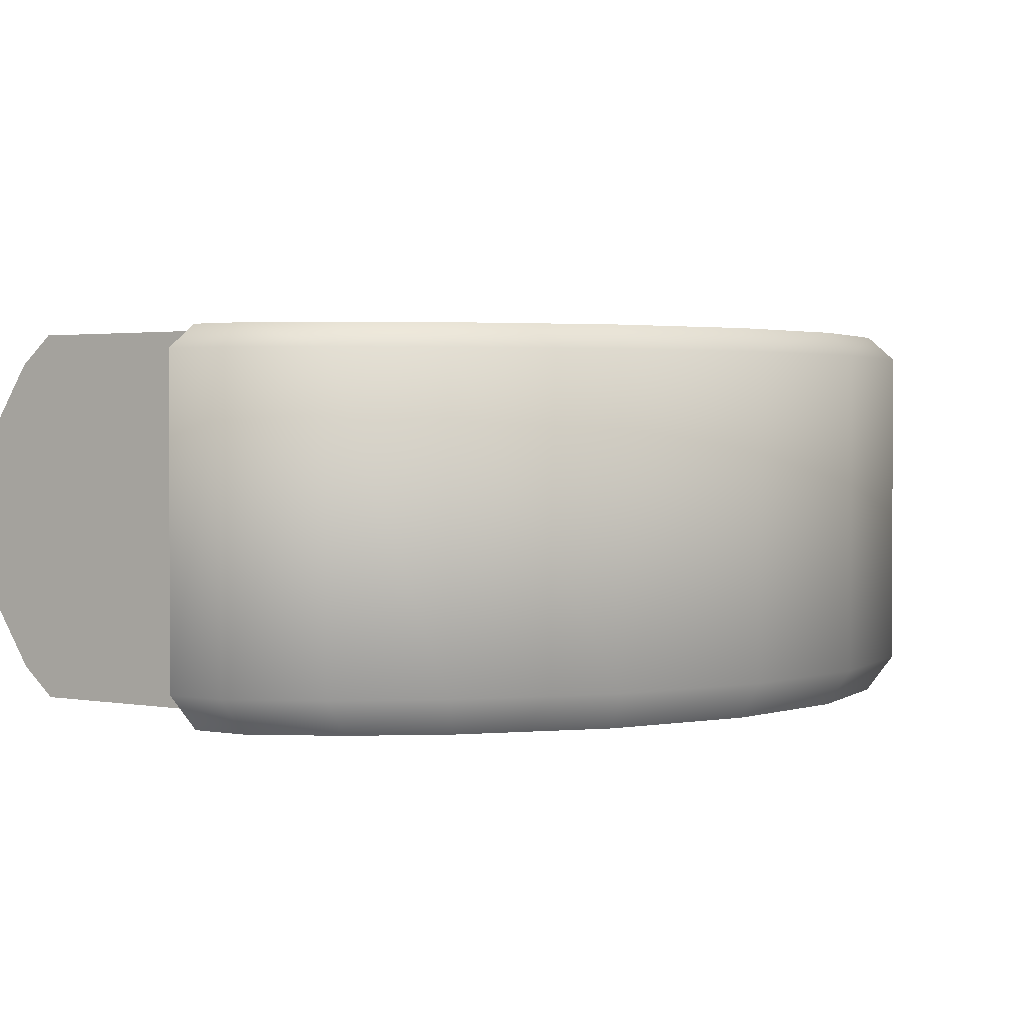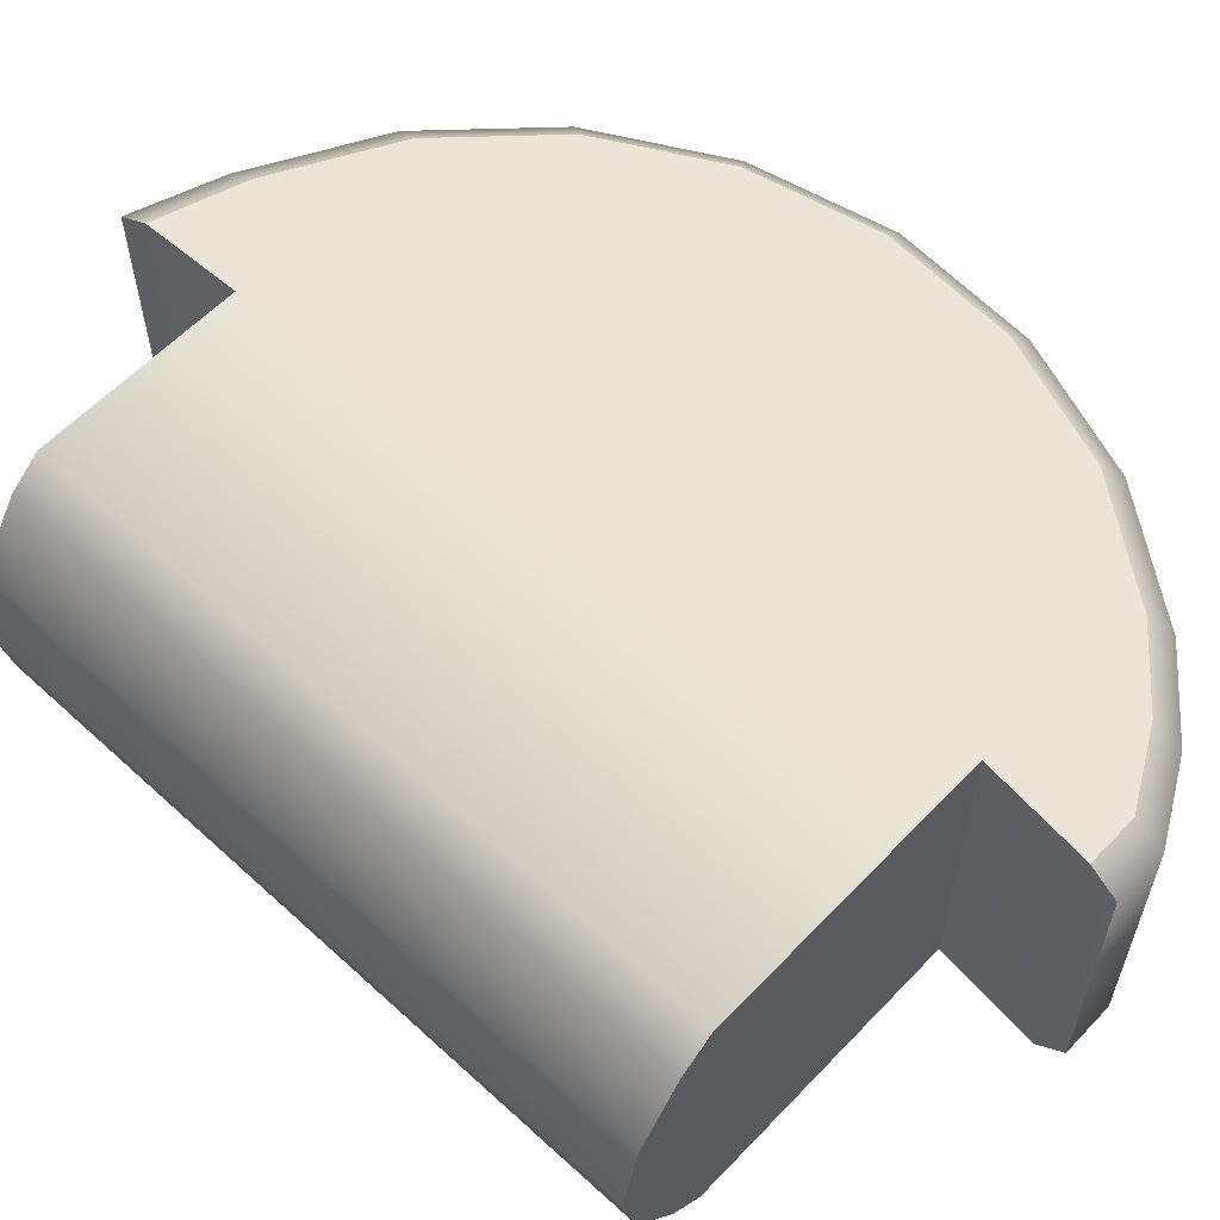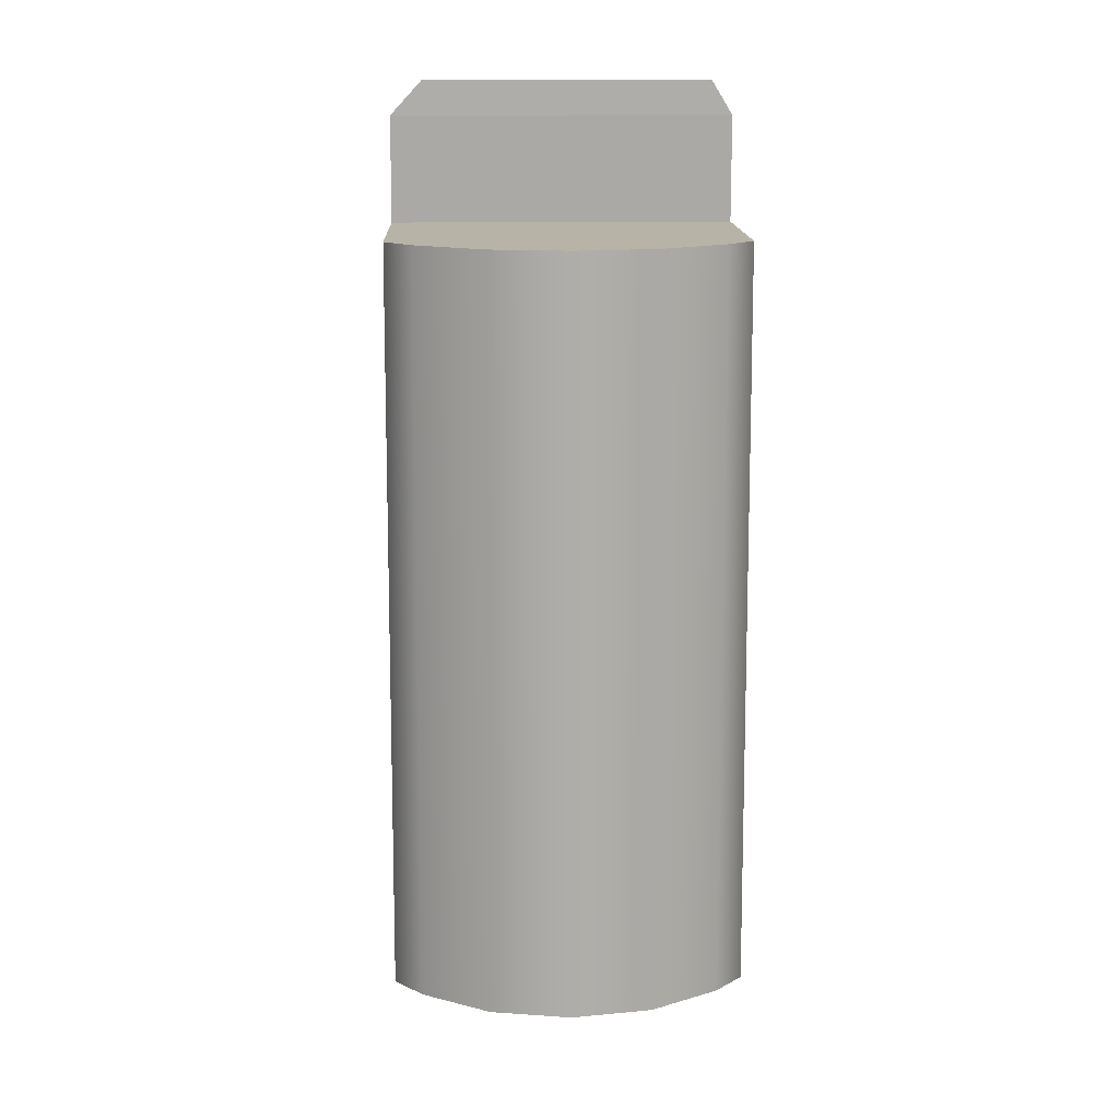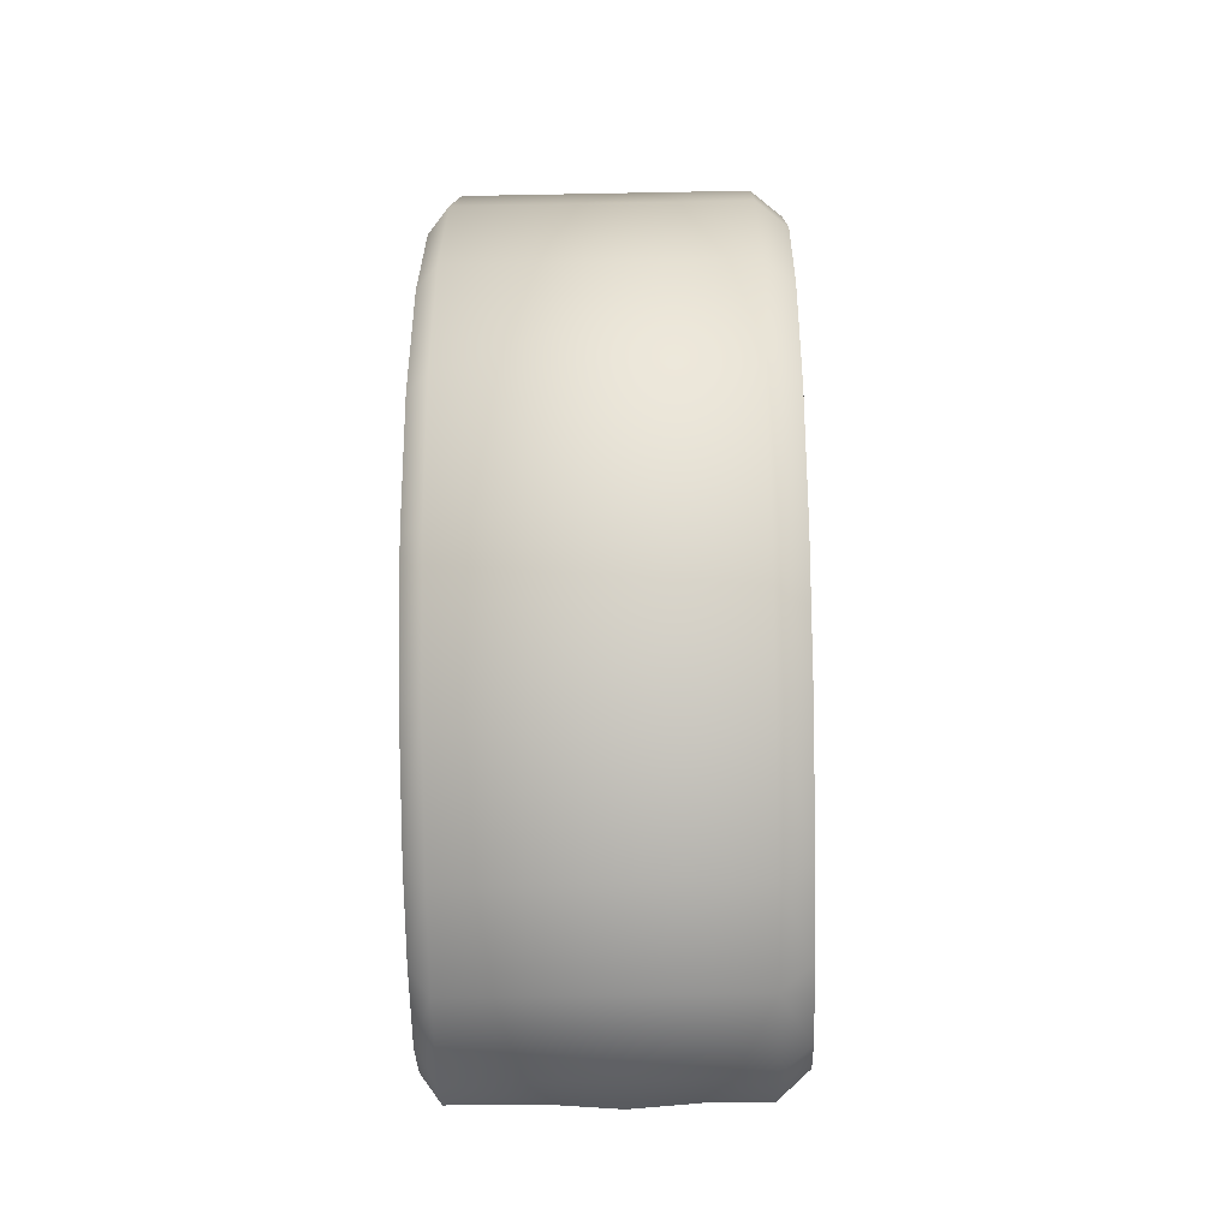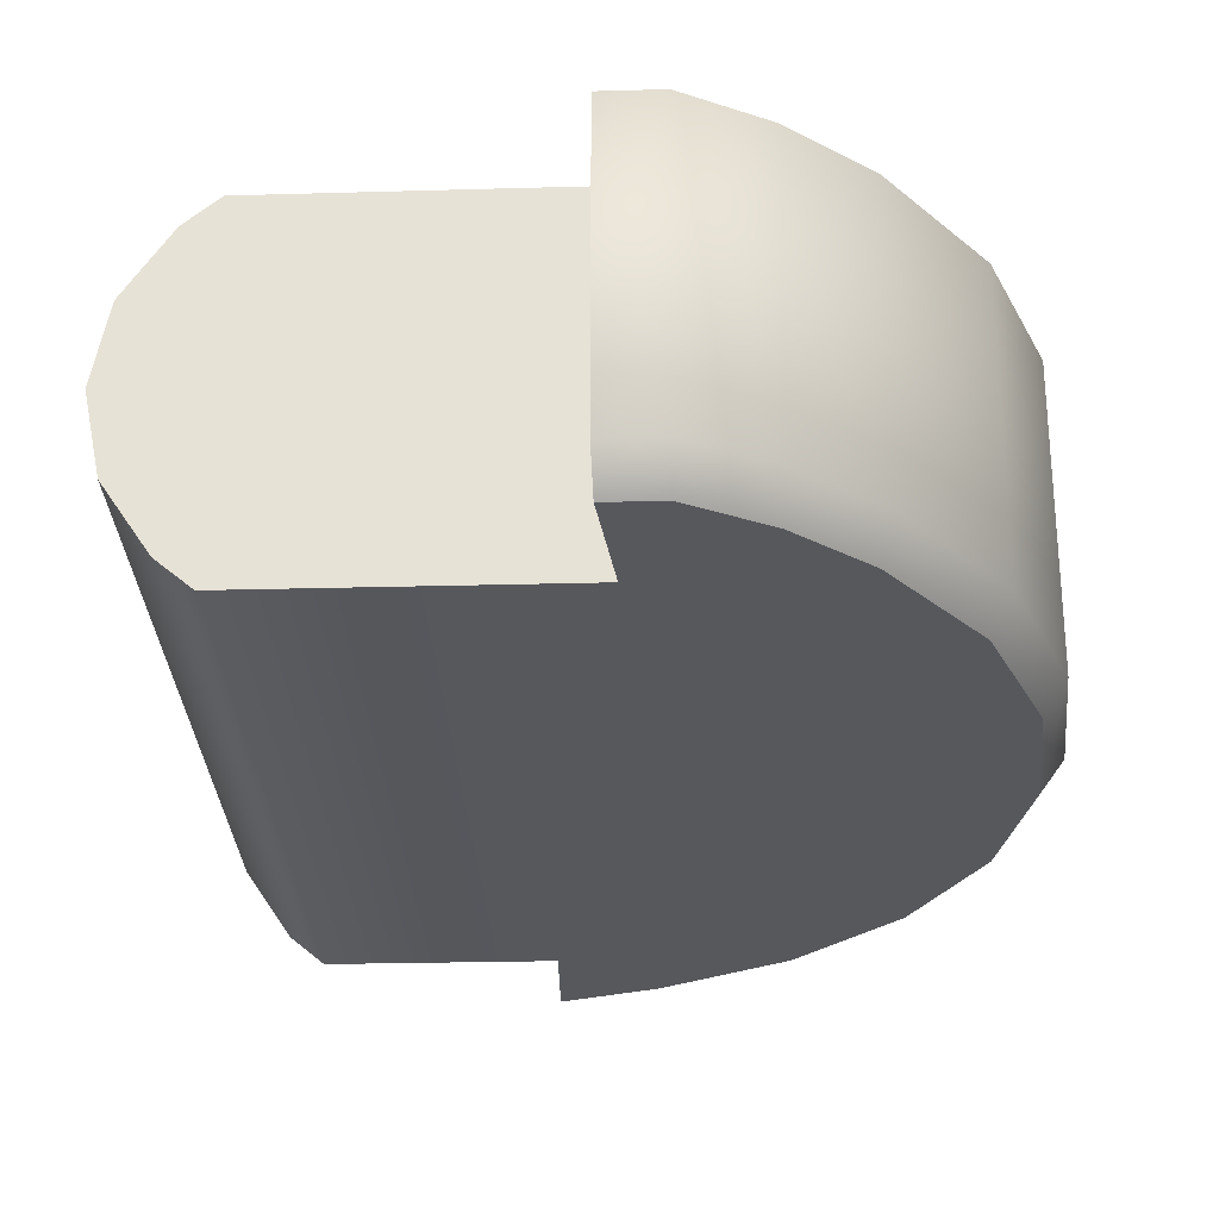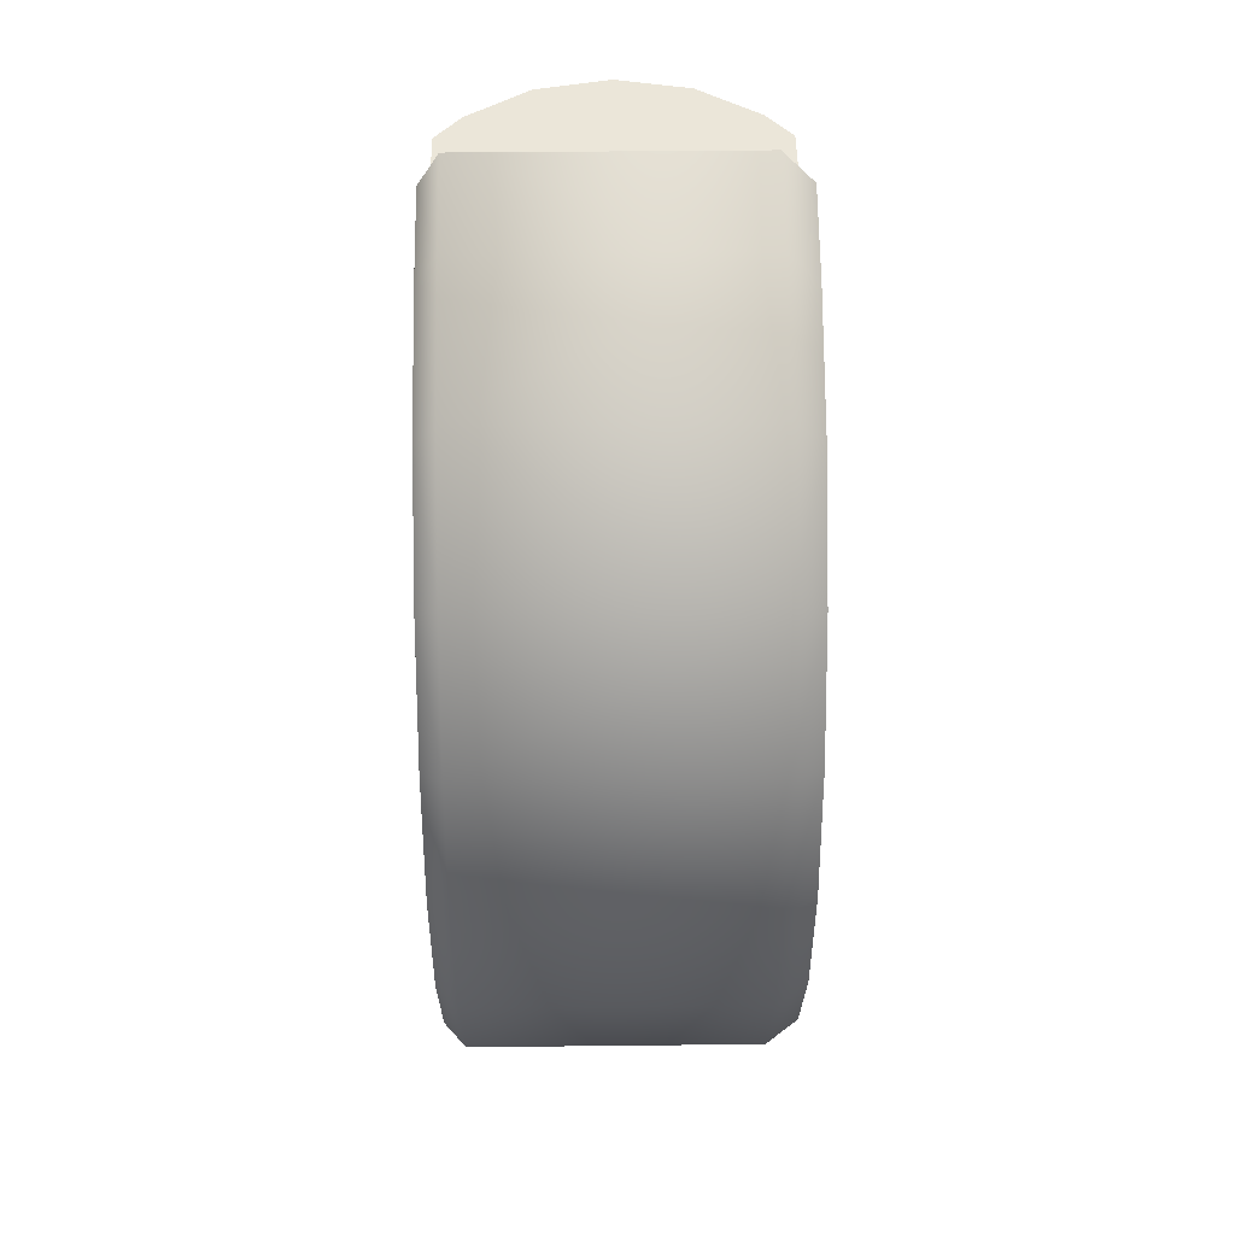
<metadata>
{"format":"obj","ext":"obj","renderer":"f3d","projection":"perspective","resolution":1024,"background":"white","views":[{"elev":1.9,"azim":35.3,"up":"+Z"},{"elev":59.3,"azim":-46.8,"up":"+Z"},{"elev":12.9,"azim":-91.8,"up":"+Y"},{"elev":-32.2,"azim":91.6,"up":"+Y"},{"elev":-28.0,"azim":2.4,"up":"+Z"},{"elev":46.7,"azim":89.3,"up":"+Y"}]}
</metadata>
<code>
o LAnklePitch_LAnkle.009
v 0.0145 -0.04128 -0.01176
v 0.0192 -0.04128 -0.01176
v 0.0192 -0.04128 0.01234
v 0.0145 -0.04128 0.01234
v 0.03946 -0.02229 -0.01176
v 0.03946 -0.02229 0.01234
v 0.03195 -0.03233 0.01234
v 0.03195 -0.03233 -0.01176
v 0.04384 -0.01055 -0.01176
v 0.04384 -0.01055 0.01234
v 0.04473 0.00196 -0.01176
v 0.04473 0.00196 0.01234
v 0.04207 0.01421 -0.01176
v 0.04207 0.01421 0.01234
v 0.03606 0.02521 -0.01176
v 0.03606 0.02521 0.01234
v 0.0272 0.03408 -0.01176
v 0.0272 0.03408 0.01234
v 0.01619 0.04009 -0.01176
v 0.01619 0.04009 0.01234
v 0.008328 0.04285 -0.01176
v 0.008328 0.04285 0.01234
v 0.02561 -0.03774 0.01234
v 0.02561 -0.03774 -0.01176
v 0.01459 -0.0388 -0.01442
v 0.01899 -0.0388 -0.01442
v 0.03092 -0.03041 -0.01442
v 0.03795 -0.02102 -0.01442
v 0.04205 -0.01003 -0.01442
v 0.04289 0.001678 -0.01442
v 0.0404 0.01314 -0.01442
v 0.03477 0.02344 -0.01442
v 0.02647 0.03174 -0.01442
v 0.01618 0.03736 -0.01442
v 0.008328 0.03996 -0.01442
v 0.02523 -0.03535 -0.01442
v -0.0158 0.03112 -0.006622
v -0.01214 0.03112 -0.0121
v -0.01214 -0.02938 -0.0121
v -0.0158 -0.02938 -0.006622
v -0.01709 0.03112 -0.000158
v -0.01709 -0.02938 -0.000158
v -0.0158 0.03112 0.006306
v -0.0158 -0.02938 0.006306
v -0.01214 0.03112 0.01179
v -0.01214 -0.02938 0.01179
v -0.009402 0.03112 -0.01439
v -0.009402 -0.02938 -0.01439
v -0.009402 0.03112 0.01408
v -0.009402 -0.02938 0.01408
v -0.01214 -0.02938 -0.0121
v -0.009402 -0.02938 -0.01439
v -0.009402 -0.02938 0.01408
v -0.01214 -0.02938 0.01179
v -0.0158 -0.02938 0.006306
v -0.0158 -0.02938 -0.006622
v -0.01709 -0.02938 -0.000158
v -0.01214 0.03112 -0.0121
v -0.01214 0.03112 0.01179
v -0.009402 0.03112 0.01408
v -0.009402 0.03112 -0.01439
v -0.0158 0.03112 -0.006622
v -0.0158 0.03112 0.006306
v -0.01709 0.03112 -0.000158
v 0.01899 -0.0388 0.0141
v 0.01459 -0.0388 0.0141
v 0.03092 -0.03041 0.0141
v 0.02523 -0.03535 0.0141
v 0.03795 -0.02102 0.0141
v 0.04205 -0.01003 0.0141
v 0.04289 0.001678 0.0141
v 0.0404 0.01314 0.0141
v 0.03477 0.02344 0.0141
v 0.02647 0.03174 0.0141
v 0.01618 0.03736 0.0141
v 0.008328 0.03996 0.0141
v 0.03795 -0.02102 -0.01442
v 0.0404 0.01314 -0.01442
v 0.04289 0.001678 -0.01442
v 0.04205 -0.01003 -0.01442
v 0.03092 -0.03041 -0.01442
v 0.03477 0.02344 -0.01442
v 0.02523 -0.03535 -0.01442
v 0.02647 0.03174 -0.01442
v 0.008598 0.03112 -0.01442
v 0.008598 -0.02938 -0.01442
v 0.008598 -0.02938 0.0141
v 0.008598 0.03112 0.0141
v 0.008598 -0.02938 -0.01442
v 0.008598 -0.02938 0.0141
v 0.008598 0.03112 0.0141
v 0.008598 0.03112 -0.01442
v 0.008328 0.04285 -0.01176
v 0.008328 0.03996 -0.01442
v 0.008328 0.03996 0.0141
v 0.008328 0.04285 0.01234
v 0.0145 -0.04128 -0.01176
v 0.0145 -0.04128 0.01234
v 0.01459 -0.0388 0.0141
v 0.01459 -0.0388 -0.01442
v 0.0156 0.03112 -0.01442
v 0.0156 -0.02938 -0.01442
v 0.0156 -0.02938 0.0141
v 0.0156 0.03112 0.0141
v 0.0156 -0.02938 -0.01442
v 0.0156 -0.02938 0.0141
v 0.008328 0.03996 -0.01442
v 0.008598 0.03112 -0.01442
v 0.008598 0.03112 0.0141
v 0.008328 0.03996 0.0141
v 0.01618 0.03736 -0.01442
v 0.008328 0.03996 -0.01442
v 0.008328 0.03996 0.0141
v 0.01618 0.03736 0.0141
v 0.0156 -0.02938 0.0141
v 0.0156 -0.02938 -0.01442
v 0.01459 -0.0388 -0.01442
v 0.01899 -0.0388 -0.01442
v 0.02523 -0.03535 0.0141
v 0.01459 -0.0388 0.0141
v 0.01899 -0.0388 0.0141
v 0.02647 0.03174 0.0141
v 0.03092 -0.03041 0.0141
v 0.03477 0.02344 0.0141
v 0.03795 -0.02102 0.0141
v 0.0404 0.01314 0.0141
v 0.04205 -0.01003 0.0141
v 0.04289 0.001678 0.0141
f 51 52 53
f 51 54 55
f 56 55 57
f 59 60 61
f 58 62 63
f 62 64 63
f 77 78 79
f 77 81 82
f 83 84 82
f 89 90 53
f 61 60 91
f 93 94 95
f 86 85 101
f 88 87 103
f 90 89 105
f 107 108 109
f 111 101 85
f 88 104 114
f 84 101 111
f 84 83 102
f 102 83 118
f 103 120 121
f 114 104 122
f 122 104 103
f 119 123 124
f 124 123 125
f 125 127 128
f 54 51 53
f 56 51 55
f 58 59 61
f 59 58 63
f 80 77 79
f 78 77 82
f 81 83 82
f 52 89 53
f 92 61 91
f 96 93 95
f 102 86 101
f 104 88 103
f 106 90 105
f 110 107 109
f 112 111 85
f 113 88 114
f 101 84 102
f 117 102 118
f 119 103 121
f 119 122 103
f 122 119 124
f 126 124 125
f 126 125 128
f 1 2 3
f 5 6 7
f 10 6 5
f 12 10 9
f 13 14 12
f 15 16 14
f 18 16 15
f 19 20 18
f 22 20 19
f 8 7 23
f 2 24 23
f 1 25 26
f 27 28 5
f 28 29 9
f 9 29 30
f 11 30 31
f 13 31 32
f 15 32 33
f 17 33 34
f 19 34 35
f 36 27 8
f 26 36 24
f 37 38 39
f 41 37 40
f 43 41 42
f 45 43 44
f 38 47 48
f 49 45 46
f 4 3 65
f 7 67 68
f 23 68 65
f 6 69 67
f 10 70 69
f 10 12 71
f 12 14 72
f 14 16 73
f 16 18 74
f 18 20 75
f 20 22 76
f 48 47 85
f 49 50 87
f 97 98 99
f 99 115 116
f 4 1 3
f 8 5 7
f 9 10 5
f 11 12 9
f 11 13 12
f 13 15 14
f 17 18 15
f 17 19 18
f 21 22 19
f 24 8 23
f 3 2 23
f 2 1 26
f 8 27 5
f 5 28 9
f 11 9 30
f 13 11 31
f 15 13 32
f 17 15 33
f 19 17 34
f 21 19 35
f 24 36 8
f 2 26 24
f 40 37 39
f 42 41 40
f 44 43 42
f 46 45 44
f 39 38 48
f 50 49 46
f 66 4 65
f 23 7 68
f 3 23 65
f 7 6 67
f 6 10 69
f 70 10 71
f 71 12 72
f 72 14 73
f 73 16 74
f 74 18 75
f 75 20 76
f 86 48 85
f 88 49 87
f 100 97 99
f 100 99 116

</code>
